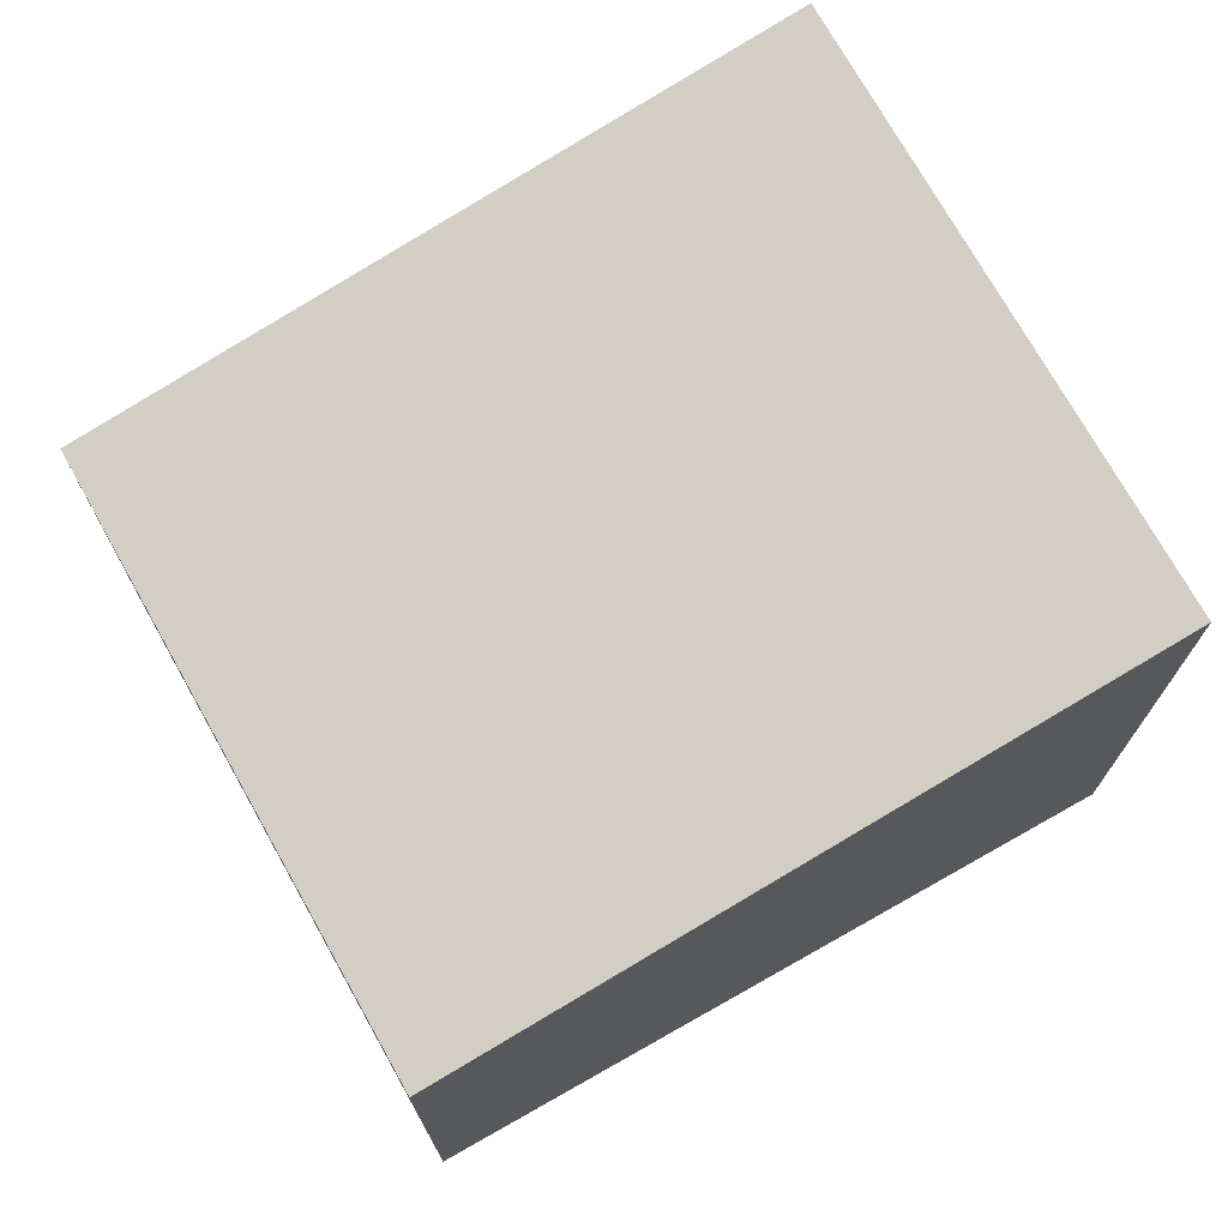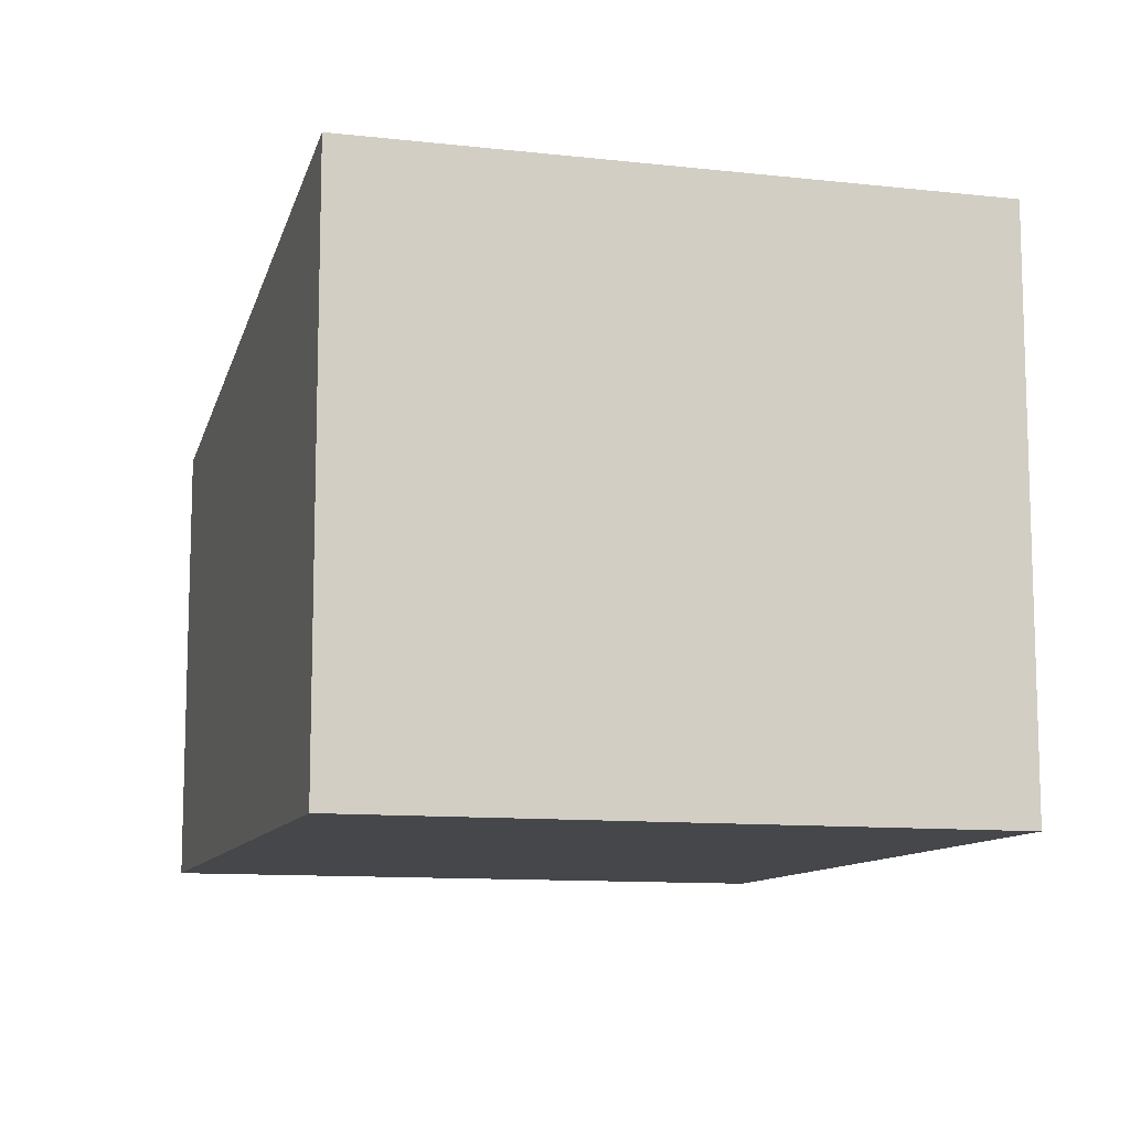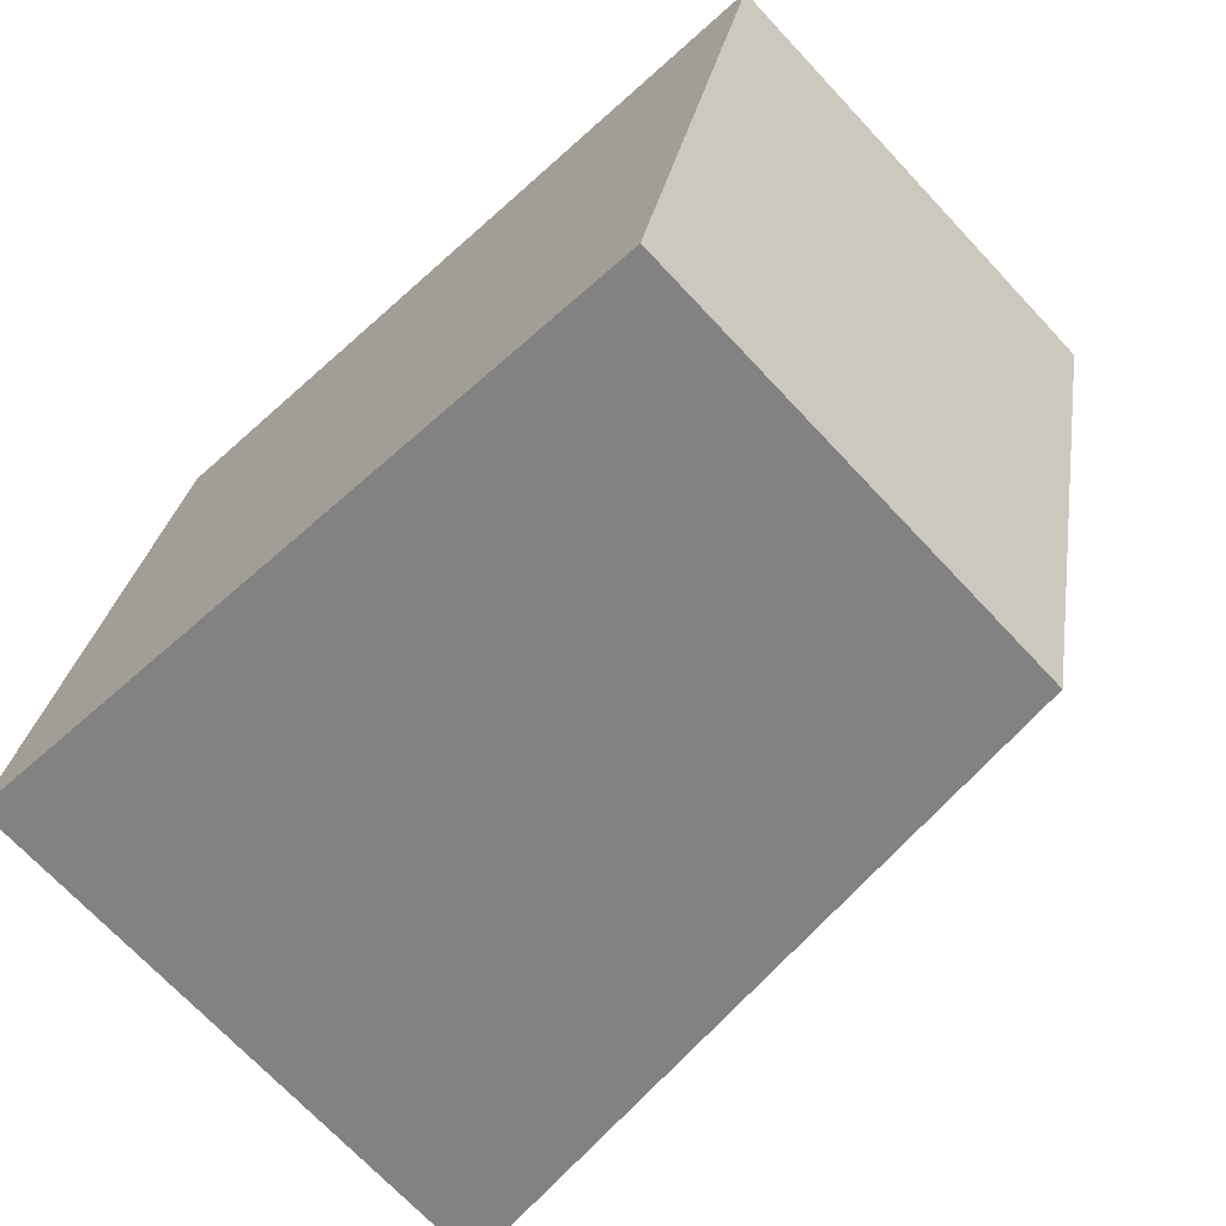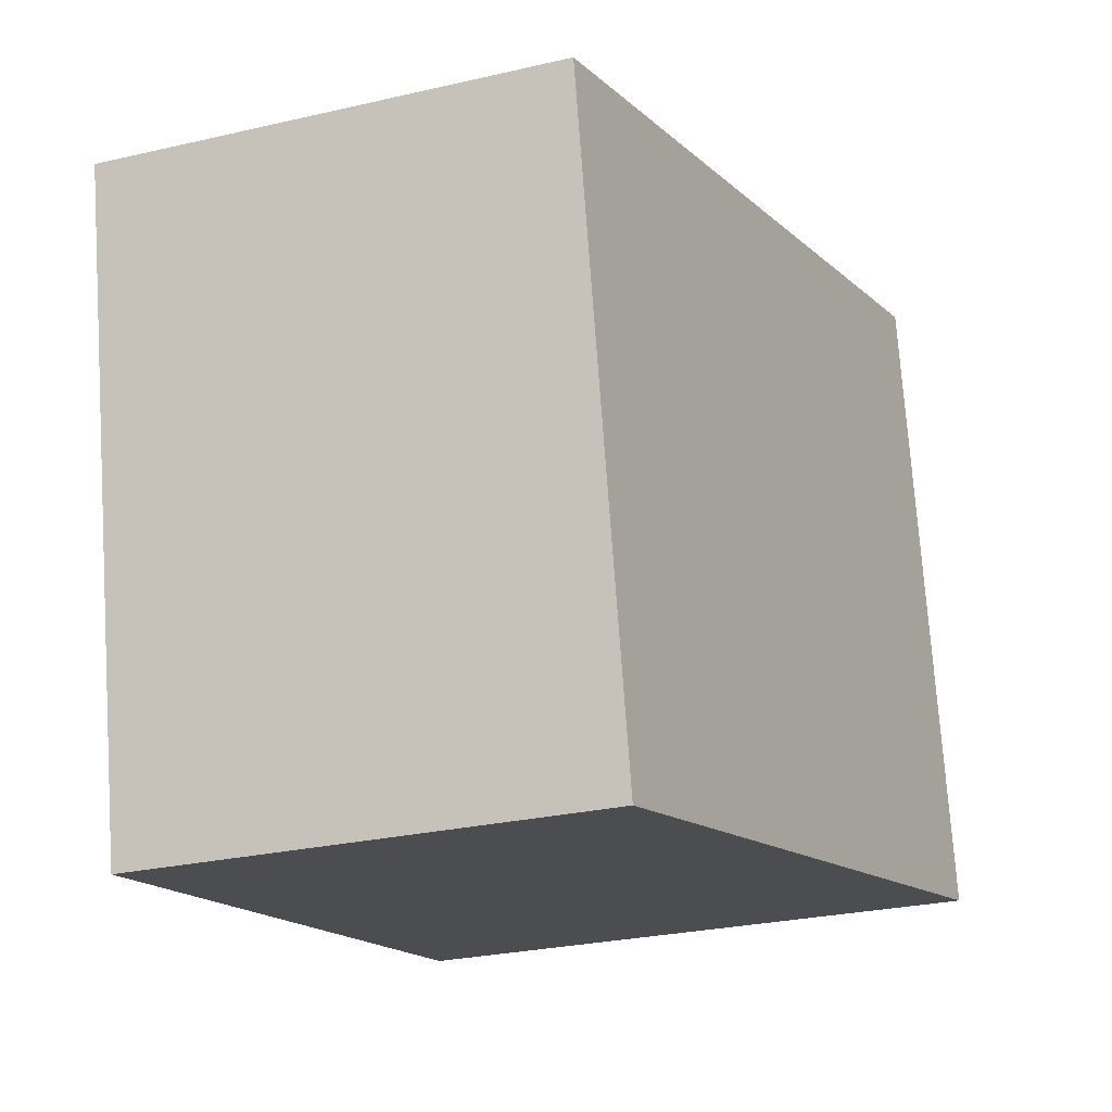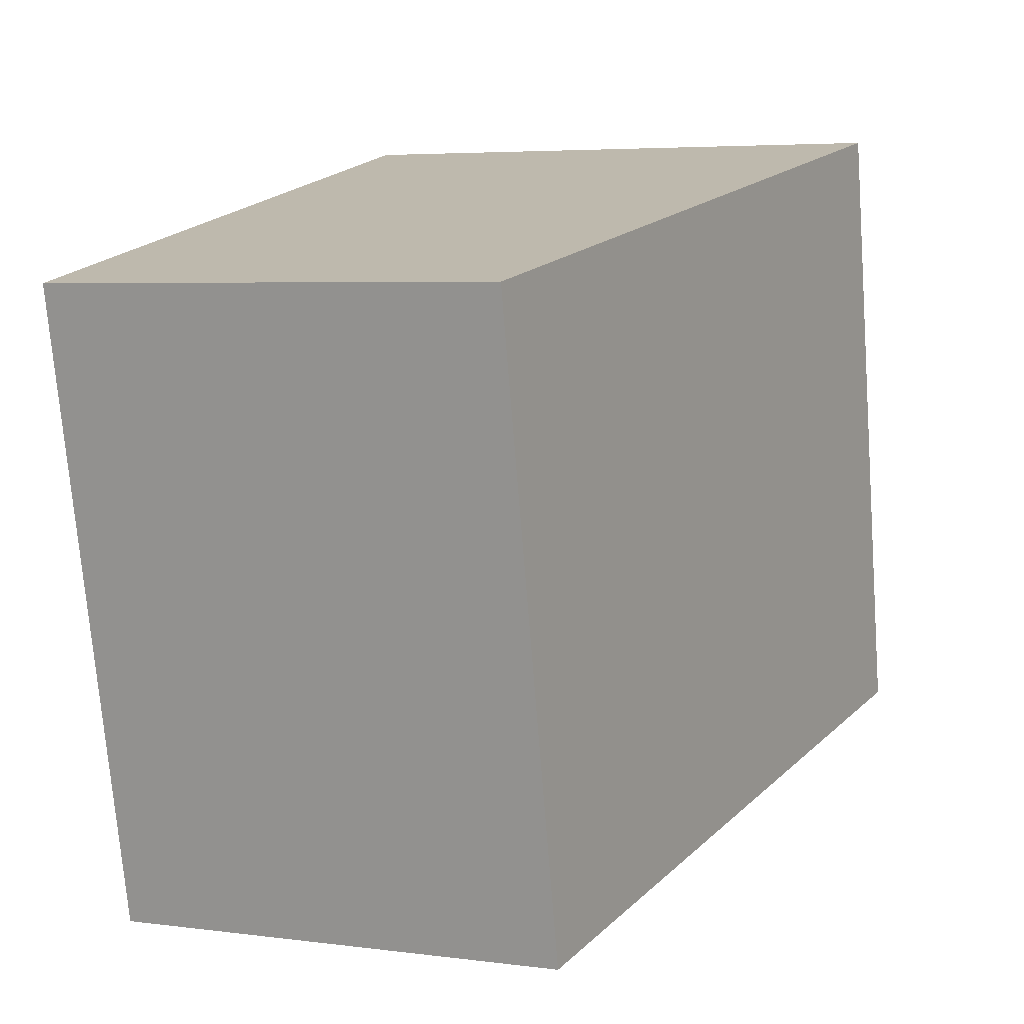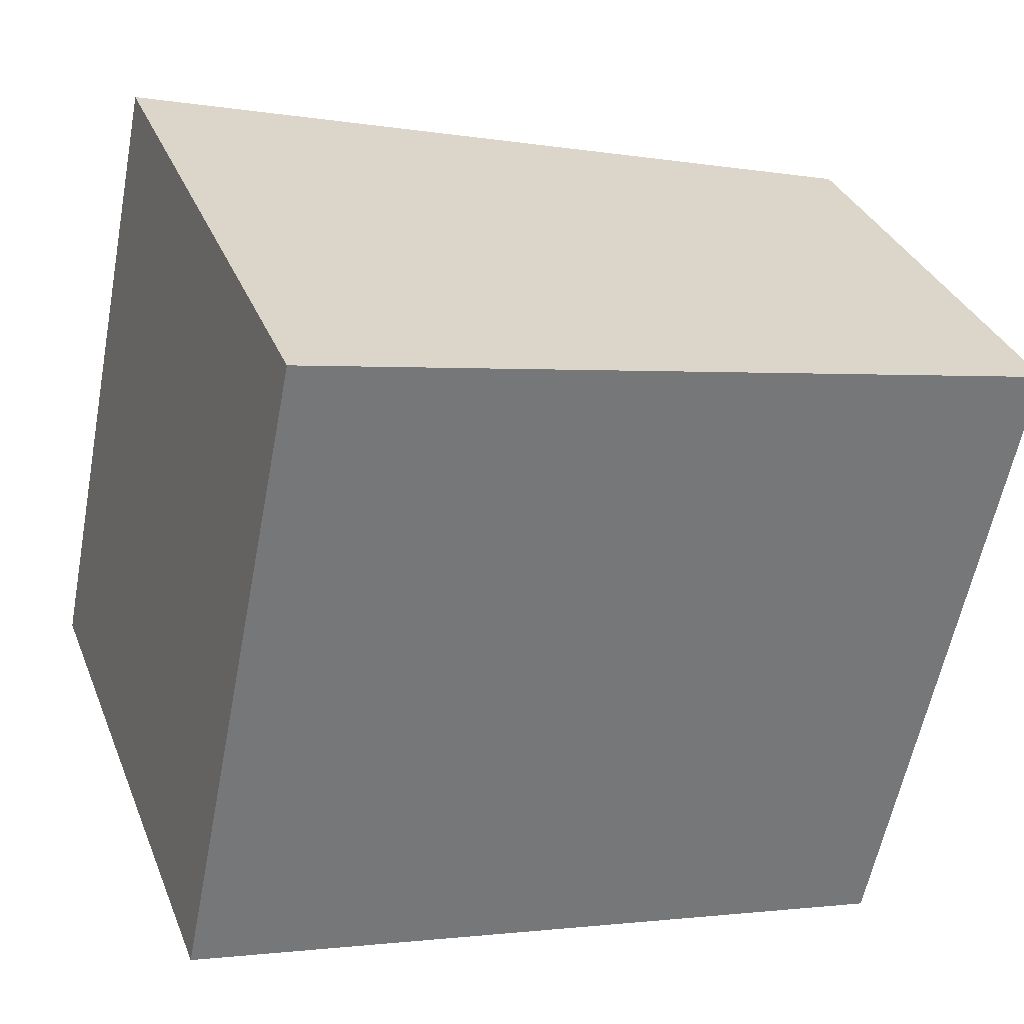
<metadata>
{"format":"obj","ext":"obj","renderer":"f3d","projection":"perspective","resolution":1024,"background":"white","views":[{"elev":72.3,"azim":162.7,"up":"+Y"},{"elev":-10.8,"azim":-94.2,"up":"+Y"},{"elev":-70.6,"azim":43.1,"up":"+Z"},{"elev":-27.5,"azim":109.5,"up":"+Z"},{"elev":5.0,"azim":112.5,"up":"+Z"},{"elev":33.6,"azim":-19.9,"up":"+Z"}]}
</metadata>
<code>
v  0 3.827 2.343e-16
v  5.741 3.038 3.153
v  4.839 3.038 -1.041
v  0.859 3.834 4.202
v  0 0 0
v  4.839 6.374e-17 -1.041
v  0.859 -2.573e-16 4.202
v  5.741 -1.931e-16 3.153
g defaultobject
f 1 2 3
f 2 1 4
f 3 5 1
f 5 3 6
f 1 7 4
f 7 1 5
f 7 2 4
f 2 7 8
f 8 3 2
f 3 8 6
f 8 5 6
f 5 8 7

</code>
